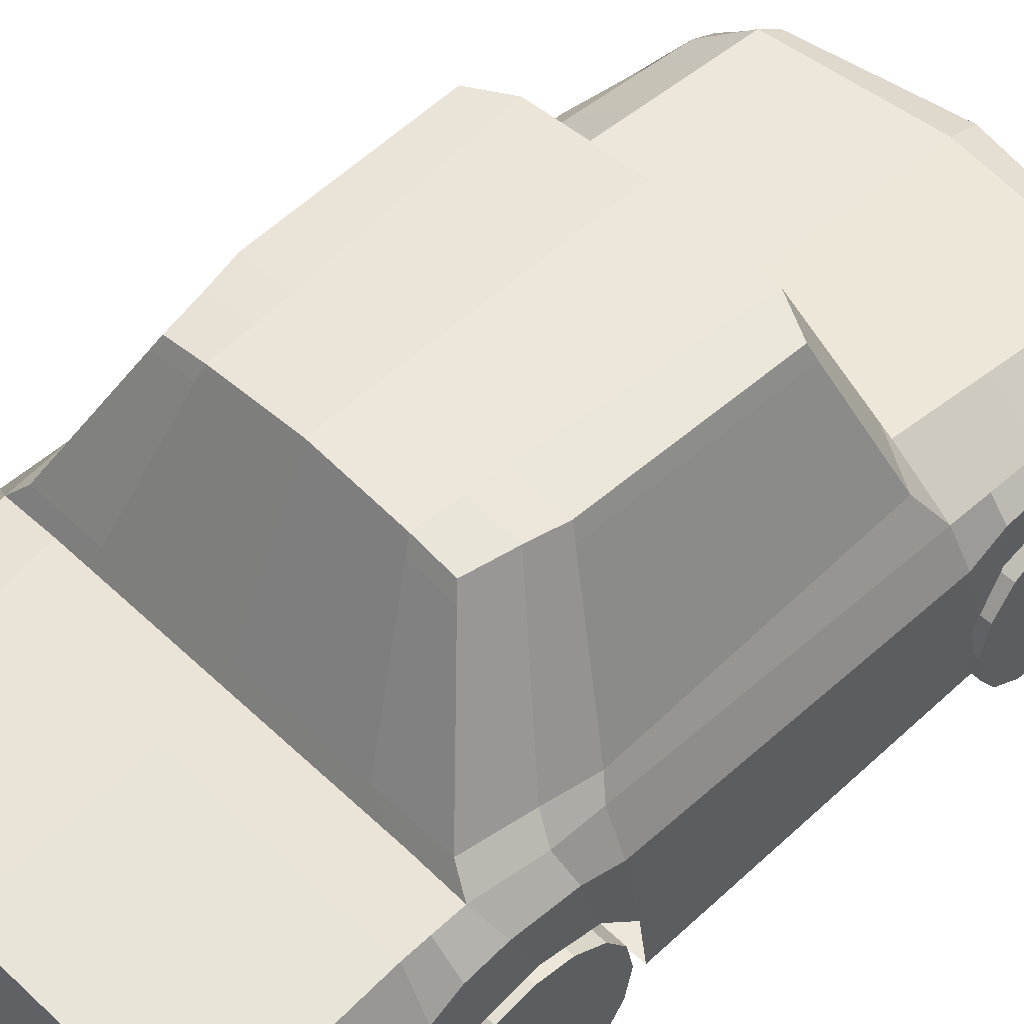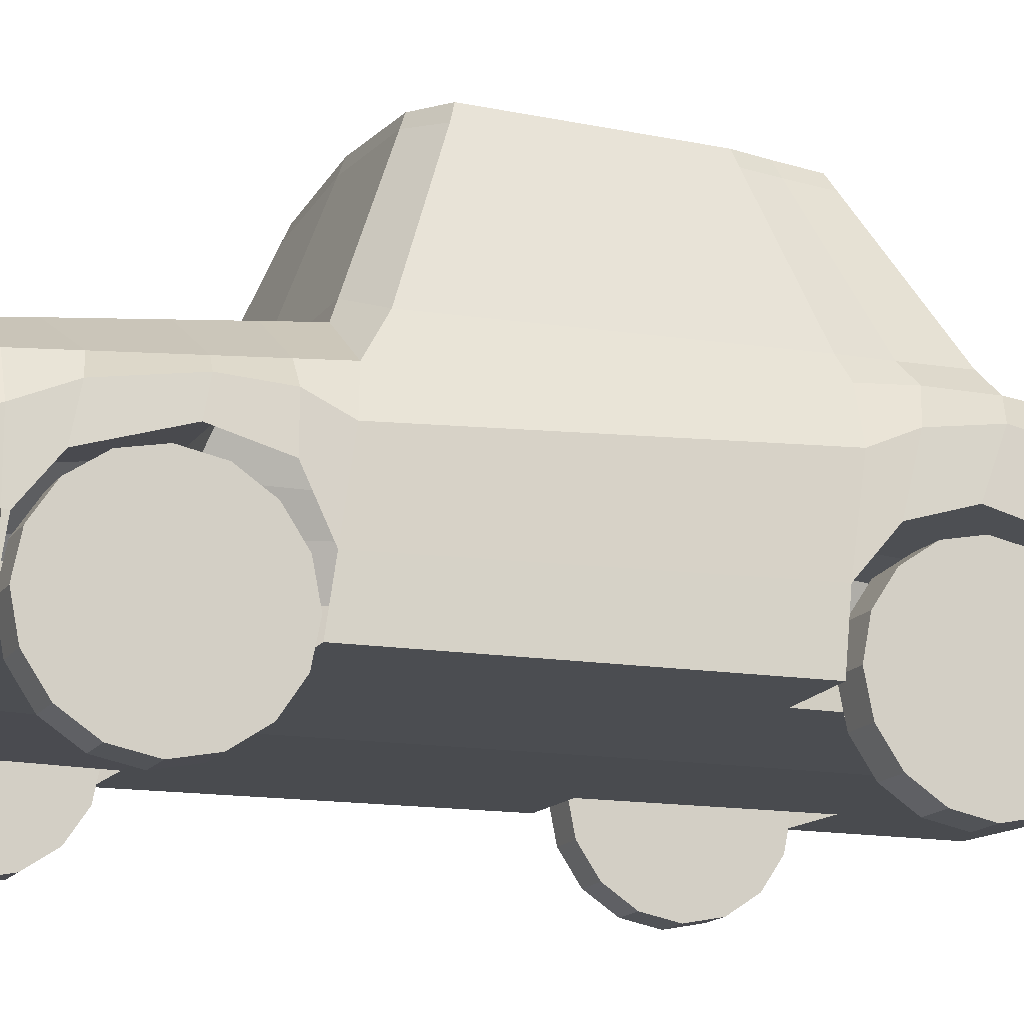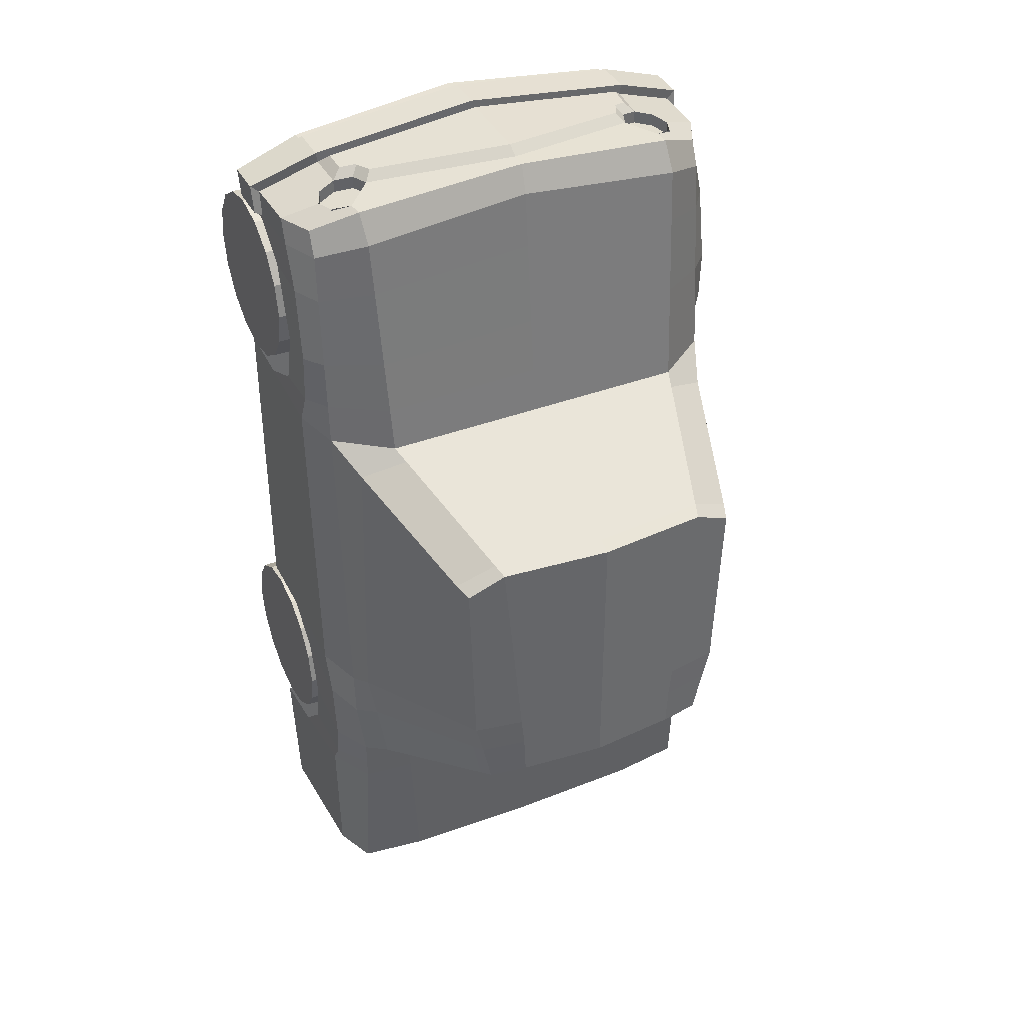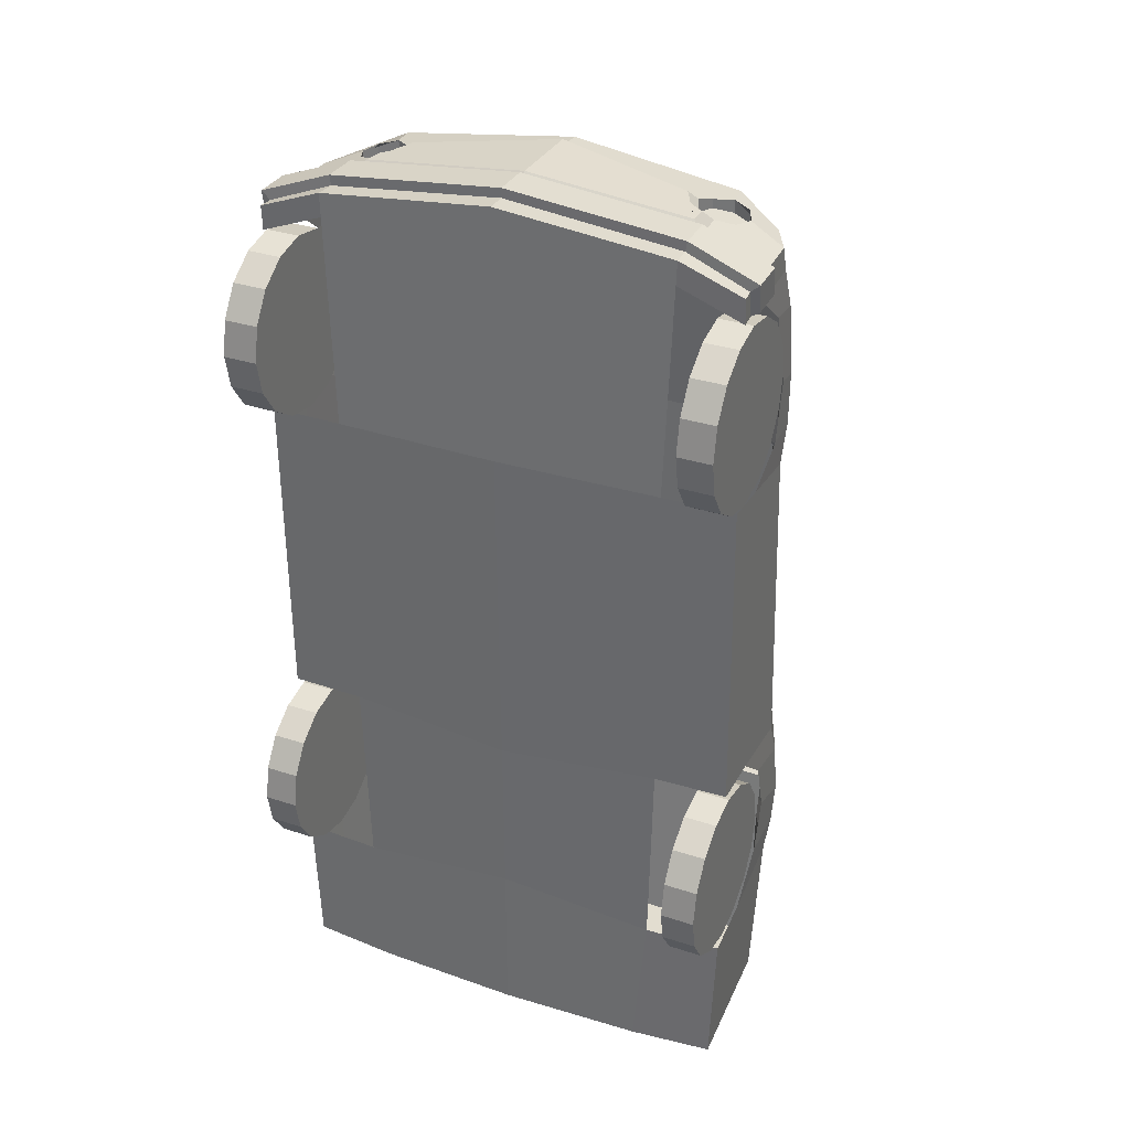
<metadata>
{"format":"obj","ext":"obj","renderer":"f3d","projection":"perspective","resolution":1024,"background":"white","views":[{"elev":53.2,"azim":-134.7,"up":"+Y"},{"elev":-15.2,"azim":67.5,"up":"+Y"},{"elev":39.5,"azim":154.9,"up":"+Z"},{"elev":33.4,"azim":24.0,"up":"+Z"}]}
</metadata>
<code>
v 0.9715 0.2505 1.862
v 0.966 0.2676 -1.813
v 0 0.2472 -1.85
v 0 0.2362 2.038
v 0 1.131 0.8766
v 0.8789 1.014 -1.772
v 0.8845 0.8455 1.858
v 0 0.9852 2.023
v 0 1.033 -1.809
v 0.9822 0.2414 0.9902
v 0.6182 1.786 0.5271
v 0 1.845 0.6032
v 0 0.2209 0.9902
v 0.8951 0.9626 0.8766
v 0 1.845 -0.4156
v 0.5244 1.786 -0.5884
v 0 1.845 -0.5884
v 0 0.2471 -0.9152
v 0.8751 1.092 -0.9105
v 0 1.109 -0.9125
v 0.7144 0.2504 1.958
v 0.6099 0.2614 -1.844
v 0.6663 1.131 0.8766
v 0.6978 0.9349 1.944
v 0.5933 1.026 -1.803
v 0.4615 1.804 0.6032
v 0.6829 0.2351 0.9902
v 0.561 1.786 -0.41
v 0.3628 1.813 -0.5884
v 0.6663 1.109 -0.9125
v 0 1.023 1.902
v 0 0.2346 1.933
v 0.8855 0.8914 1.753
v 0.9726 0.2557 1.759
v 0.6946 1.017 1.831
v 0.7113 0.2489 1.861
v 0.9585 0.5026 -1.8
v 0 0.4918 -1.837
v 0.9748 0.4687 0.9548
v 0.9869 0.7566 -0.7704
v 0.6047 0.4993 -1.831
v 0.6784 1.082 1.285
v 0 1.085 1.315
v 0 0.2268 1.393
v 0.891 0.9322 1.251
v 0.9706 0.7423 1.291
v 0 1.048 1.669
v 0.8877 0.9076 1.553
v 0.9673 0.6447 1.609
v 0.6882 1.043 1.613
v 0.6718 1.108 1.062
v 0 1.11 1.076
v 0.8933 0.9488 1.047
v 0.9729 0.6794 1.055
v 0.9873 0.2676 -1.201
v 0 0.2471 -1.148
v 0.868 1.07 -1.125
v 0 1.09 -1.136
v 0.6481 1.088 -1.135
v 0.6647 0.2613 -1.211
v 0.9798 0.5227 -1.183
v 0.5934 1.786 -0.2724
v 0 1.845 -0.2851
v 0 0.2404 -0.4302
v 0.9042 1.065 -0.4556
v 0.9913 0.2609 -0.3647
v 0.6829 0.2546 -0.3665
v 0.3827 1.811 -0.2851
v 0.9838 0.5139 -0.3925
v 0.9055 1.08 -0.6513
v 0.3701 1.812 -0.4156
v 0.9852 0.6873 -0.542
v 0.8713 1.08 -1.027
v 0 1.099 -1.033
v 0.9831 0.7032 -0.9952
v 0.6564 1.098 -1.032
v 0 1.207 0.8474
v 0.8251 1.131 0.7713
v 0.7982 1.181 -0.876
v 0 1.187 -0.8779
v 0.5066 1.184 -0.8779
v 0.6444 1.203 0.8474
v 0.8645 1.15 -0.4247
v 0.8333 1.163 -0.6205
v 0 1.785 0.6261
v 0.3763 1.754 -0.6156
v 0.4787 1.747 0.6261
v 0.6429 1.717 0.5501
v 0.5501 1.729 -0.6154
v 0 1.783 -0.6156
v 0.6188 1.726 -0.2867
v 0.5865 1.727 -0.4297
v 0.9746 0.9442 -0.6119
v 0.948 0.8352 -1.782
v 0.9535 0.7046 1.859
v 0 0.9244 2.027
v 0 0.8379 -1.819
v 0.9642 0.7904 0.9048
v 0.9764 0.9818 -0.86
v 0.5974 0.836 -1.813
v 0.9546 0.7404 1.755
v 0.9601 0.8695 1.266
v 0.9568 0.8187 1.573
v 0.9624 0.8574 1.05
v 0.9693 0.8838 -1.128
v 0.9733 0.8721 -0.4489
v 0.9726 0.9552 -1.015
v 0.6602 0.6255 1.982
v 0.8053 0.7564 1.916
v 0.7021 0.8634 1.938
v 0.5659 0.726 2.002
v 0.5943 0.6542 1.997
v 0.7736 0.6823 1.925
v 0.7756 0.8314 1.922
v 0.6277 0.8337 1.956
v 0.6992 0.6526 1.89
v 0.8053 0.7564 1.863
v 0.7021 0.8634 1.885
v 0.596 0.7596 1.912
v 0.6256 0.6846 1.907
v 0.7736 0.6823 1.872
v 0.7756 0.8314 1.869
v 0.6277 0.8337 1.903
v 0.9653 0.3114 1.861
v 0.9629 0.4693 1.86
v 0 0.3289 2.034
v 0 0.4866 2.033
v 0.6652 0.5341 1.99
v 0.71 0.3364 1.954
v 0.964 0.4872 1.757
v 0.9663 0.3292 1.757
v 0.9655 0.4842 1.735
v 0.9964 0.4872 1.776
v 0.9987 0.3292 1.776
v 1.002 0.3114 1.893
v 1 0.4693 1.892
v 0.7135 0.4941 1.994
v 0.7159 0.3364 1.996
v 0 0.4866 2.072
v 0 0.3289 2.073
v 0.6256 0.6846 1.96
v 0.6992 0.6526 1.943
v 0.596 0.7596 1.965
v 0.7076 0.4941 1.952
v 0 0.8714 2.057
v 0 0.5274 2.061
v 0.8496 0.3064 0.9963
v 0.9892 0.3064 0.9963
v 0.8496 0.1648 1.024
v 0.9892 0.1648 1.024
v 0.8496 0.04474 1.105
v 0.9892 0.04474 1.105
v 0.8496 -0.03548 1.225
v 0.9892 -0.03548 1.225
v 0.8496 -0.06366 1.366
v 0.9892 -0.06366 1.366
v 0.8496 -0.03548 1.508
v 0.9892 -0.03548 1.508
v 0.8496 0.04474 1.628
v 0.9892 0.04474 1.628
v 0.8496 0.1648 1.708
v 0.9892 0.1648 1.708
v 0.8496 0.3064 1.736
v 0.9892 0.3064 1.736
v 0.8496 0.4481 1.708
v 0.9892 0.4481 1.708
v 0.8496 0.5681 1.628
v 0.9892 0.5681 1.628
v 0.8496 0.6483 1.508
v 0.9892 0.6483 1.508
v 0.8496 0.6765 1.366
v 0.9892 0.6765 1.366
v 0.8496 0.6483 1.225
v 0.9892 0.6483 1.225
v 0.8496 0.5681 1.105
v 0.9892 0.5681 1.105
v 0.8496 0.4481 1.024
v 0.9892 0.4481 1.024
v 0.8496 0.3064 -1.155
v 0.9892 0.3064 -1.155
v 0.8496 0.1648 -1.127
v 0.9892 0.1648 -1.127
v 0.8496 0.04474 -1.046
v 0.9892 0.04474 -1.046
v 0.8496 -0.03548 -0.9264
v 0.9892 -0.03548 -0.9264
v 0.8496 -0.06366 -0.7848
v 0.9892 -0.06366 -0.7848
v 0.8496 -0.03548 -0.6432
v 0.9892 -0.03548 -0.6432
v 0.8496 0.04474 -0.5231
v 0.9892 0.04474 -0.5231
v 0.8496 0.1648 -0.4429
v 0.9892 0.1648 -0.4429
v 0.8496 0.3064 -0.4147
v 0.9892 0.3064 -0.4147
v 0.8496 0.4481 -0.4429
v 0.9892 0.4481 -0.4429
v 0.8496 0.5681 -0.5231
v 0.9892 0.5681 -0.5231
v 0.8496 0.6483 -0.6432
v 0.9892 0.6483 -0.6432
v 0.8496 0.6765 -0.7848
v 0.9892 0.6765 -0.7848
v 0.8496 0.6483 -0.9264
v 0.9892 0.6483 -0.9264
v 0.8496 0.5681 -1.046
v 0.9892 0.5681 -1.046
v 0.8496 0.4481 -1.127
v 0.9892 0.4481 -1.127
v -0.9715 0.2505 1.862
v -0.966 0.2676 -1.813
v -0.8789 1.014 -1.772
v -0.8845 0.8455 1.858
v -0.9822 0.2414 0.9902
v -0.6182 1.786 0.5271
v -0.8951 0.9626 0.8766
v -0.5244 1.786 -0.5884
v -0.8751 1.092 -0.9105
v -0.7144 0.2504 1.958
v -0.6099 0.2614 -1.844
v -0.6663 1.131 0.8766
v -0.6978 0.9349 1.944
v -0.5933 1.026 -1.803
v -0.4615 1.804 0.6032
v -0.6829 0.2351 0.9902
v -0.561 1.786 -0.41
v -0.3628 1.813 -0.5884
v -0.6663 1.109 -0.9125
v -0.8855 0.8914 1.753
v -0.9726 0.2557 1.759
v -0.6946 1.017 1.831
v -0.7113 0.2489 1.861
v -0.9585 0.5026 -1.8
v -0.9748 0.4687 0.9548
v -0.9869 0.7566 -0.7704
v -0.6047 0.4993 -1.831
v -0.6784 1.082 1.285
v -0.891 0.9322 1.251
v -0.9706 0.7423 1.291
v -0.8877 0.9076 1.553
v -0.9673 0.6447 1.609
v -0.6882 1.043 1.613
v -0.6718 1.108 1.062
v -0.8933 0.9488 1.047
v -0.9729 0.6794 1.055
v -0.9873 0.2676 -1.201
v -0.868 1.07 -1.125
v -0.6481 1.088 -1.135
v -0.6647 0.2613 -1.211
v -0.9798 0.5227 -1.183
v -0.5934 1.786 -0.2724
v -0.9042 1.065 -0.4556
v -0.9913 0.2609 -0.3647
v -0.6829 0.2546 -0.3665
v -0.3827 1.811 -0.2851
v -0.9838 0.5139 -0.3925
v -0.9055 1.08 -0.6513
v -0.3701 1.812 -0.4156
v -0.9852 0.6873 -0.542
v -0.8713 1.08 -1.027
v -0.9831 0.7032 -0.9952
v -0.6564 1.098 -1.032
v -0.8251 1.131 0.7713
v -0.7982 1.181 -0.876
v -0.5066 1.184 -0.8779
v -0.6444 1.203 0.8474
v -0.8645 1.15 -0.4247
v -0.8333 1.163 -0.6205
v -0.3763 1.754 -0.6156
v -0.4787 1.747 0.6261
v -0.6429 1.717 0.5501
v -0.5501 1.729 -0.6154
v -0.6188 1.726 -0.2867
v -0.5865 1.727 -0.4297
v -0.9746 0.9442 -0.6119
v -0.948 0.8352 -1.782
v -0.9535 0.7046 1.859
v -0.9642 0.7904 0.9048
v -0.9764 0.9818 -0.86
v -0.5974 0.836 -1.813
v -0.9546 0.7404 1.755
v -0.9601 0.8695 1.266
v -0.9568 0.8187 1.573
v -0.9624 0.8574 1.05
v -0.9693 0.8838 -1.128
v -0.9733 0.8721 -0.4489
v -0.9726 0.9552 -1.015
v -0.6602 0.6255 1.982
v -0.8053 0.7564 1.916
v -0.7021 0.8634 1.938
v -0.5659 0.726 2.002
v -0.5943 0.6542 1.997
v -0.7736 0.6823 1.925
v -0.7756 0.8314 1.922
v -0.6277 0.8337 1.956
v -0.6992 0.6526 1.89
v -0.8053 0.7564 1.863
v -0.7021 0.8634 1.885
v -0.596 0.7596 1.912
v -0.6256 0.6846 1.907
v -0.7736 0.6823 1.872
v -0.7756 0.8314 1.869
v -0.6277 0.8337 1.903
v -0.9653 0.3114 1.861
v -0.9629 0.4693 1.86
v -0.6652 0.5341 1.99
v -0.71 0.3364 1.954
v -0.964 0.4872 1.757
v -0.9663 0.3292 1.757
v -0.9655 0.4842 1.735
v -0.9964 0.4872 1.776
v -0.9987 0.3292 1.776
v -1.002 0.3114 1.893
v -1 0.4693 1.892
v -0.7135 0.4941 1.994
v -0.7159 0.3364 1.996
v -0.6256 0.6846 1.96
v -0.6992 0.6526 1.943
v -0.596 0.7596 1.965
v -0.7076 0.4941 1.952
v -0.8496 0.3064 0.9963
v -0.9892 0.3064 0.9963
v -0.8496 0.1648 1.024
v -0.9892 0.1648 1.024
v -0.8496 0.04474 1.105
v -0.9892 0.04474 1.105
v -0.8496 -0.03548 1.225
v -0.9892 -0.03548 1.225
v -0.8496 -0.06366 1.366
v -0.9892 -0.06366 1.366
v -0.8496 -0.03548 1.508
v -0.9892 -0.03548 1.508
v -0.8496 0.04474 1.628
v -0.9892 0.04474 1.628
v -0.8496 0.1648 1.708
v -0.9892 0.1648 1.708
v -0.8496 0.3064 1.736
v -0.9892 0.3064 1.736
v -0.8496 0.4481 1.708
v -0.9892 0.4481 1.708
v -0.8496 0.5681 1.628
v -0.9892 0.5681 1.628
v -0.8496 0.6483 1.508
v -0.9892 0.6483 1.508
v -0.8496 0.6765 1.366
v -0.9892 0.6765 1.366
v -0.8496 0.6483 1.225
v -0.9892 0.6483 1.225
v -0.8496 0.5681 1.105
v -0.9892 0.5681 1.105
v -0.8496 0.4481 1.024
v -0.9892 0.4481 1.024
v -0.8496 0.3064 -1.155
v -0.9892 0.3064 -1.155
v -0.8496 0.1648 -1.127
v -0.9892 0.1648 -1.127
v -0.8496 0.04474 -1.046
v -0.9892 0.04474 -1.046
v -0.8496 -0.03548 -0.9264
v -0.9892 -0.03548 -0.9264
v -0.8496 -0.06366 -0.7848
v -0.9892 -0.06366 -0.7848
v -0.8496 -0.03548 -0.6432
v -0.9892 -0.03548 -0.6432
v -0.8496 0.04474 -0.5231
v -0.9892 0.04474 -0.5231
v -0.8496 0.1648 -0.4429
v -0.9892 0.1648 -0.4429
v -0.8496 0.3064 -0.4147
v -0.9892 0.3064 -0.4147
v -0.8496 0.4481 -0.4429
v -0.9892 0.4481 -0.4429
v -0.8496 0.5681 -0.5231
v -0.9892 0.5681 -0.5231
v -0.8496 0.6483 -0.6432
v -0.9892 0.6483 -0.6432
v -0.8496 0.6765 -0.7848
v -0.9892 0.6765 -0.7848
v -0.8496 0.6483 -0.9264
v -0.9892 0.6483 -0.9264
v -0.8496 0.5681 -1.046
v -0.9892 0.5681 -1.046
v -0.8496 0.4481 -1.127
v -0.9892 0.4481 -1.127
f 36 34 1 21
f 51 53 14 23
f 87 88 11 26
f 95 7 24 110 114 109
f 101 33 7 95
f 100 25 6 94
f 106 65 14 98
f 68 63 12 26
f 67 66 10 27
f 91 62 11 88
f 89 16 28 92
f 107 73 19 99
f 59 57 6 25
f 86 90 17 29
f 89 86 29 16
f 58 59 25 9
f 99 19 70 93
f 64 67 27 13
f 62 68 26 11
f 97 9 25 100
f 85 87 26 12
f 52 51 23 5
f 32 36 21 4
f 8 24 35 31
f 103 48 33 101
f 24 7 33 35
f 130 101 95 125
f 3 38 41 22
f 16 29 71 28
f 66 69 39 10
f 22 41 37 2
f 125 95 109 113 142 144
f 128 108 112 111 145 146
f 104 53 45 102
f 47 50 42 43
f 50 48 45 42
f 35 33 48 50
f 31 35 50 47
f 102 45 48 103
f 98 14 53 104
f 43 42 51 52
f 42 45 53 51
f 2 37 61 55
f 3 22 60 56
f 74 76 59 58
f 76 73 57 59
f 94 6 57 105
f 22 2 55 60
f 30 19 73 76
f 28 71 68 62
f 29 17 15 71
f 92 28 62 91
f 20 30 76 74
f 71 15 63 68
f 93 70 65 106
f 105 57 73 107
f 56 60 67 64
f 13 27 36 32
f 70 84 83 65
f 5 23 82 77
f 19 30 81 79
f 30 20 80 81
f 19 79 84 70
f 65 83 78 14
f 23 14 78 82
f 84 92 91 83
f 77 82 87 85
f 79 81 86 89
f 81 80 90 86
f 79 89 92 84
f 83 91 88 78
f 82 78 88 87
f 61 105 107 75
f 72 93 106 69
f 37 94 105 61
f 39 98 104 54
f 46 102 103 49
f 54 104 102 46
f 143 115 110 24 8 96
f 38 97 100 41
f 40 99 93 72
f 75 107 99 40
f 69 106 98 39
f 41 100 94 37
f 21 129 126 4
f 1 124 129 21
f 49 103 101 130 132
f 115 143 119 123
f 113 109 117 121
f 109 114 122 117
f 143 141 120 119
f 114 110 118 122
f 110 115 123 118
f 141 142 116 120
f 142 113 121 116
f 120 116 121 117 122 118 123 119
f 124 131 134 135
f 126 129 138 140
f 125 144 137 136
f 130 125 136 133
f 34 131 124 1
f 130 131 132
f 136 137 138 135
f 133 136 135 134
f 137 139 140 138
f 144 127 139 137
f 129 124 135 138
f 133 134 131 130
f 112 108 142 141
f 145 111 143 96
f 111 112 141 143
f 128 146 127 144
f 108 128 144 142
f 147 148 150 149
f 149 150 152 151
f 151 152 154 153
f 153 154 156 155
f 155 156 158 157
f 157 158 160 159
f 159 160 162 161
f 161 162 164 163
f 163 164 166 165
f 165 166 168 167
f 167 168 170 169
f 169 170 172 171
f 171 172 174 173
f 173 174 176 175
f 150 148 178 176 174 172 170 168 166 164 162 160 158 156 154 152
f 175 176 178 177
f 177 178 148 147
f 147 149 151 153 155 157 159 161 163 165 167 169 171 173 175 177
f 179 180 182 181
f 181 182 184 183
f 183 184 186 185
f 185 186 188 187
f 187 188 190 189
f 189 190 192 191
f 191 192 194 193
f 193 194 196 195
f 195 196 198 197
f 197 198 200 199
f 199 200 202 201
f 201 202 204 203
f 203 204 206 205
f 205 206 208 207
f 182 180 210 208 206 204 202 200 198 196 194 192 190 188 186 184
f 207 208 210 209
f 209 210 180 179
f 179 181 183 185 187 189 191 193 195 197 199 201 203 205 207 209
f 233 220 211 231
f 244 222 217 245
f 271 225 216 272
f 278 290 295 291 223 214
f 282 278 214 230
f 281 277 213 224
f 287 279 217 253
f 256 225 12 63
f 255 226 215 254
f 274 272 216 252
f 273 275 227 218
f 288 280 219 261
f 249 224 213 248
f 270 228 17 90
f 273 218 228 270
f 58 9 224 249
f 280 276 258 219
f 64 13 226 255
f 252 216 225 256
f 97 281 224 9
f 85 12 225 271
f 52 5 222 244
f 32 4 220 233
f 8 31 232 223
f 284 282 230 241
f 223 232 230 214
f 309 306 278 282
f 3 221 237 38
f 218 227 259 228
f 254 215 235 257
f 221 212 234 237
f 306 321 319 294 290 278
f 307 146 145 292 293 289
f 285 283 239 245
f 47 43 238 243
f 243 238 239 241
f 232 243 241 230
f 31 47 243 232
f 283 284 241 239
f 279 285 245 217
f 43 52 244 238
f 238 244 245 239
f 212 247 251 234
f 3 56 250 221
f 74 58 249 263
f 263 249 248 261
f 277 286 248 213
f 221 250 247 212
f 229 263 261 219
f 227 252 256 259
f 228 259 15 17
f 275 274 252 227
f 20 74 263 229
f 259 256 63 15
f 276 287 253 258
f 286 288 261 248
f 56 64 255 250
f 13 32 233 226
f 258 253 268 269
f 5 77 267 222
f 219 265 266 229
f 229 266 80 20
f 219 258 269 265
f 253 217 264 268
f 222 267 264 217
f 269 268 274 275
f 77 85 271 267
f 265 273 270 266
f 266 270 90 80
f 265 269 275 273
f 268 264 272 274
f 267 271 272 264
f 251 262 288 286
f 260 257 287 276
f 234 251 286 277
f 235 246 285 279
f 240 242 284 283
f 246 240 283 285
f 320 96 8 223 291 296
f 38 237 281 97
f 236 260 276 280
f 262 236 280 288
f 257 235 279 287
f 237 234 277 281
f 220 4 126 308
f 211 220 308 305
f 242 311 309 282 284
f 296 304 300 320
f 294 302 298 290
f 290 298 303 295
f 320 300 301 318
f 295 303 299 291
f 291 299 304 296
f 318 301 297 319
f 319 297 302 294
f 301 300 304 299 303 298 302 297
f 305 314 313 310
f 126 140 317 308
f 306 315 316 321
f 309 312 315 306
f 231 211 305 310
f 309 311 310
f 315 314 317 316
f 312 313 314 315
f 316 317 140 139
f 321 316 139 127
f 308 317 314 305
f 312 309 310 313
f 293 318 319 289
f 145 96 320 292
f 292 320 318 293
f 307 321 127 146
f 289 319 321 307
f 322 324 325 323
f 324 326 327 325
f 326 328 329 327
f 328 330 331 329
f 330 332 333 331
f 332 334 335 333
f 334 336 337 335
f 336 338 339 337
f 338 340 341 339
f 340 342 343 341
f 342 344 345 343
f 344 346 347 345
f 346 348 349 347
f 348 350 351 349
f 325 327 329 331 333 335 337 339 341 343 345 347 349 351 353 323
f 350 352 353 351
f 352 322 323 353
f 322 352 350 348 346 344 342 340 338 336 334 332 330 328 326 324
f 354 356 357 355
f 356 358 359 357
f 358 360 361 359
f 360 362 363 361
f 362 364 365 363
f 364 366 367 365
f 366 368 369 367
f 368 370 371 369
f 370 372 373 371
f 372 374 375 373
f 374 376 377 375
f 376 378 379 377
f 378 380 381 379
f 380 382 383 381
f 357 359 361 363 365 367 369 371 373 375 377 379 381 383 385 355
f 382 384 385 383
f 384 354 355 385
f 354 384 382 380 378 376 374 372 370 368 366 364 362 360 358 356

</code>
